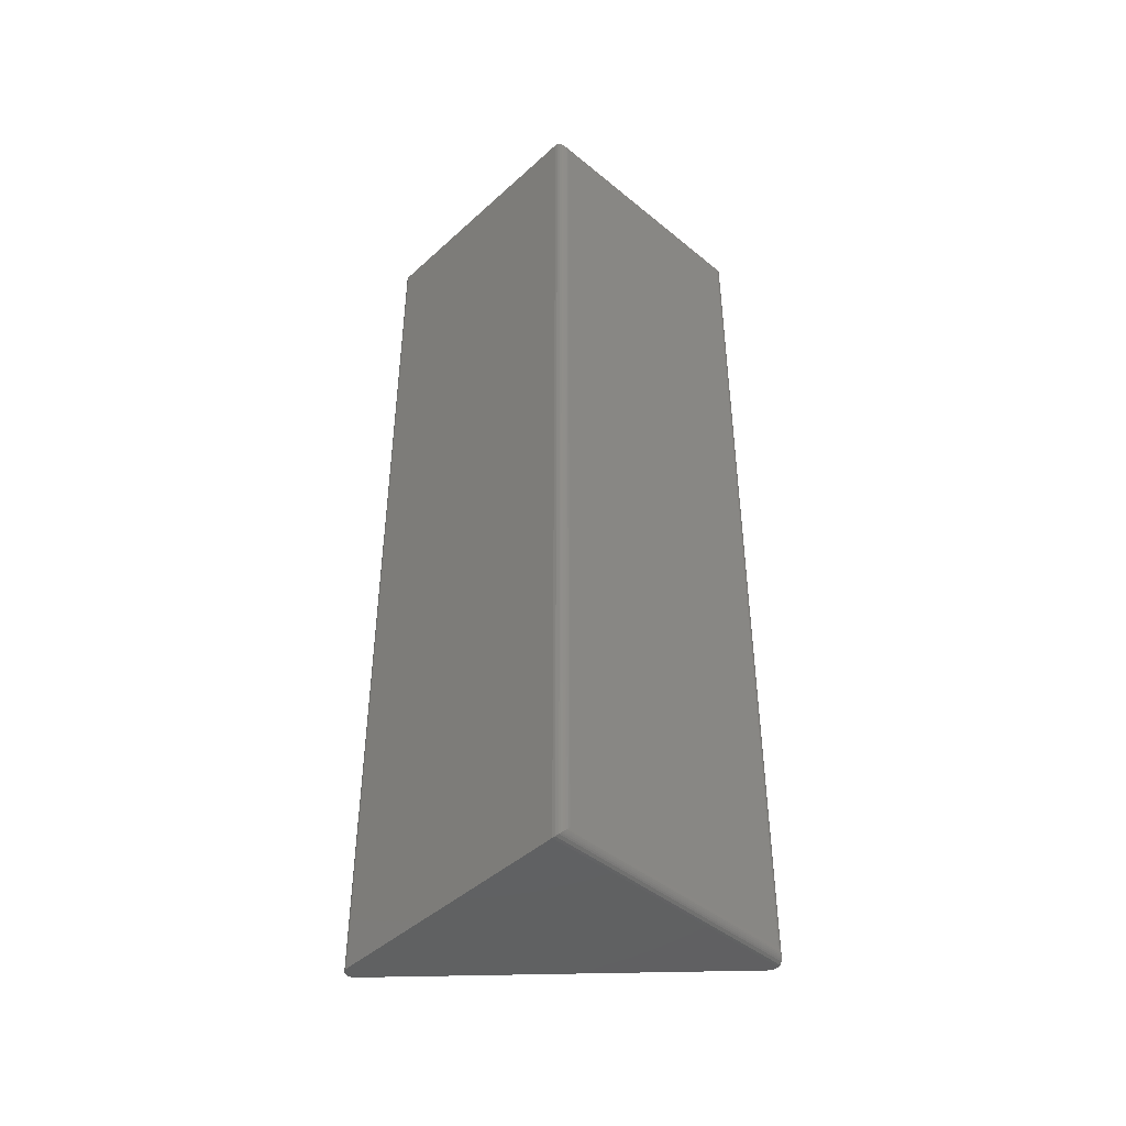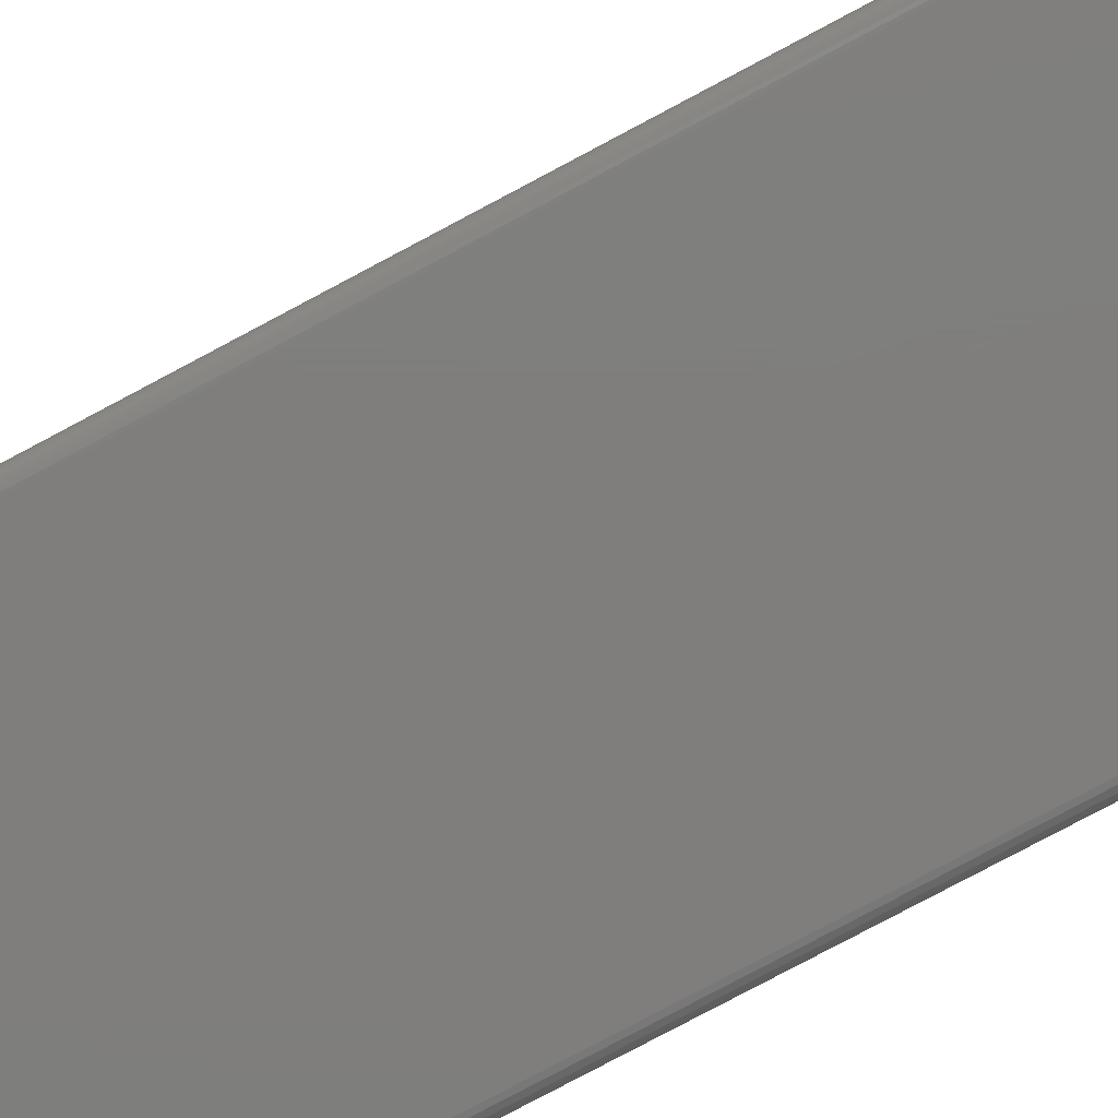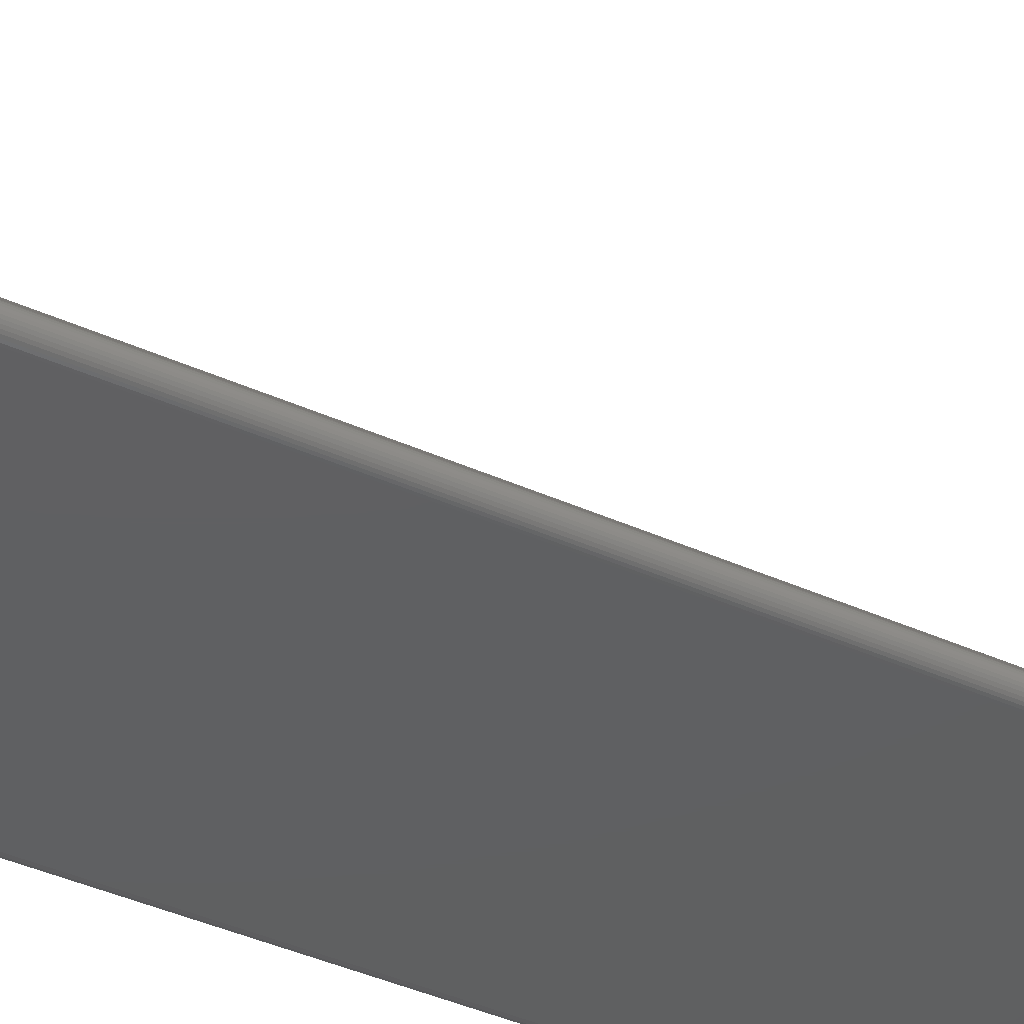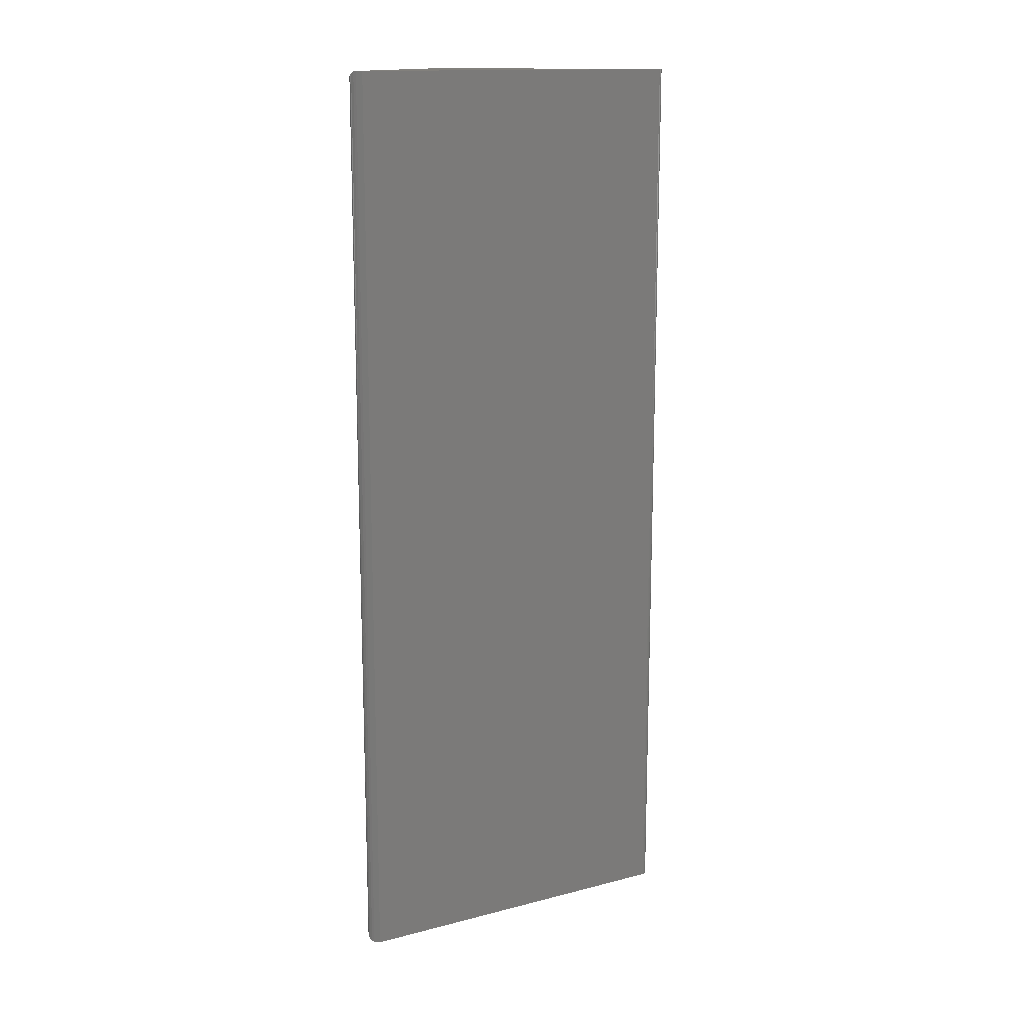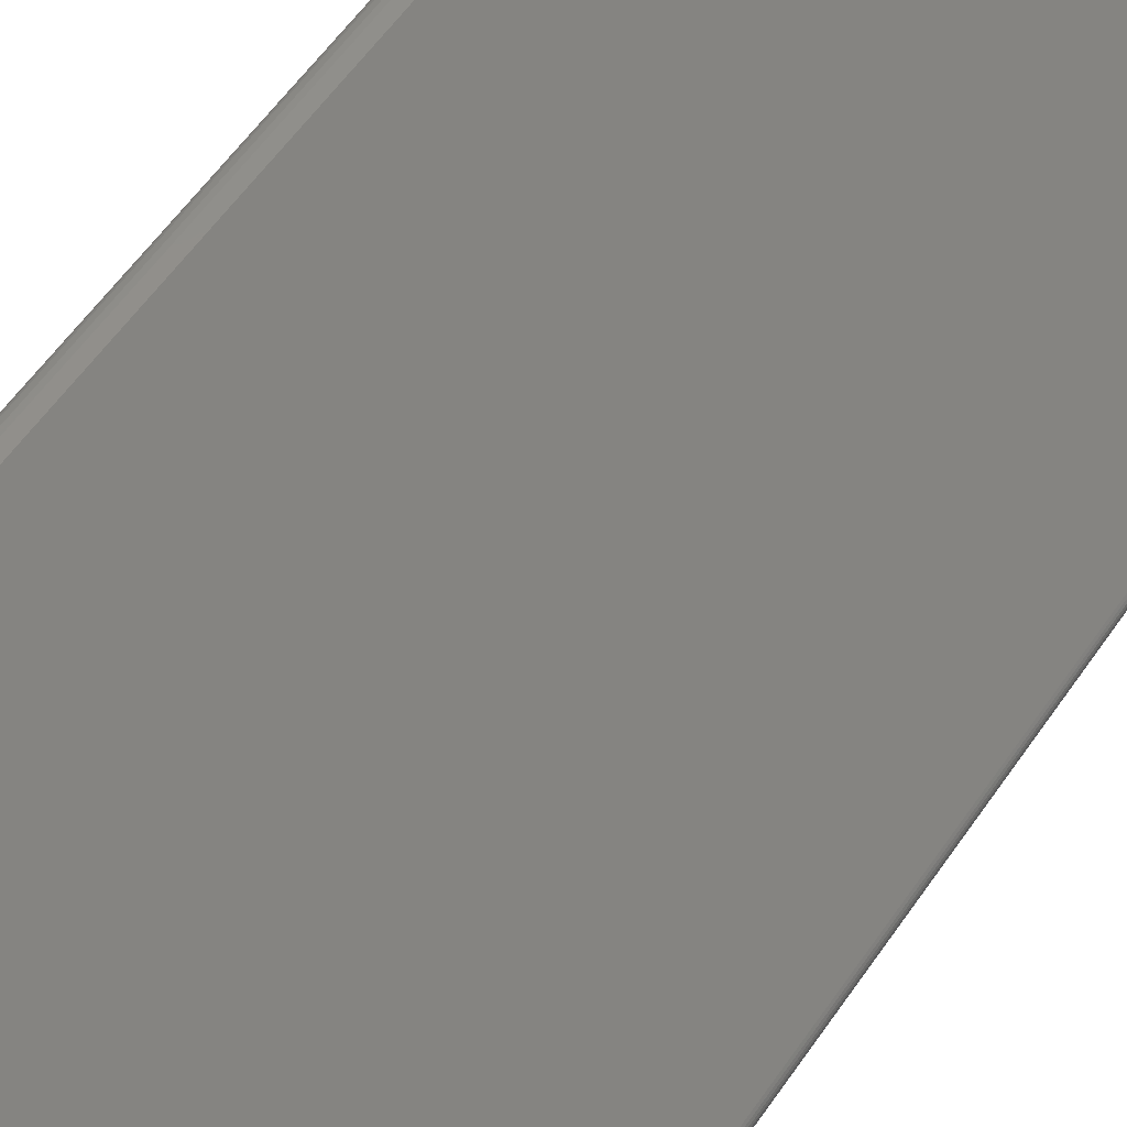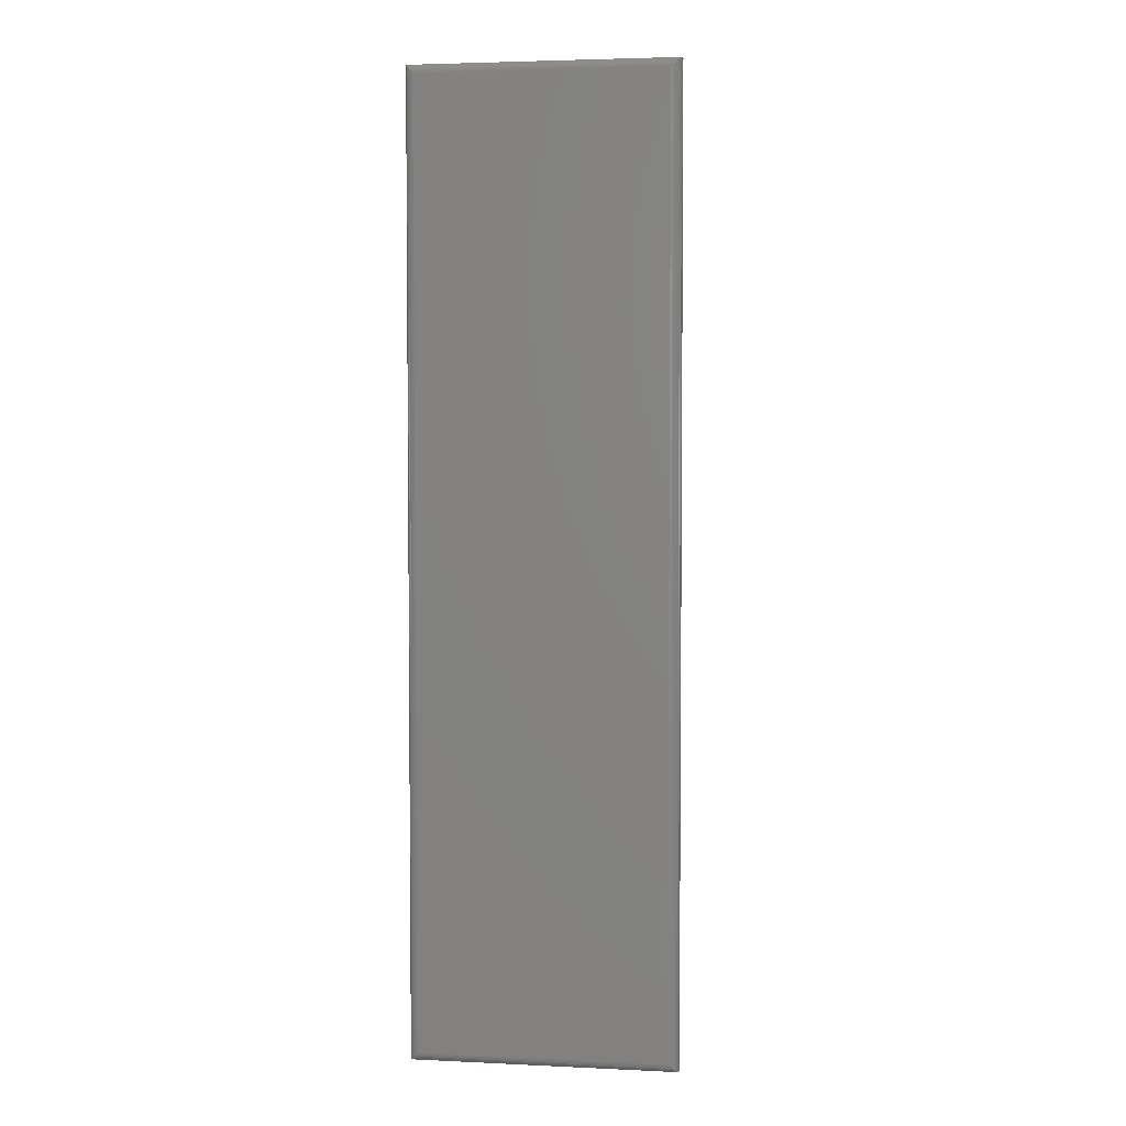
<metadata>
{"format":"stl","ext":"stl","renderer":"f3d","projection":"perspective","resolution":1024,"background":"white","views":[{"elev":-44.6,"azim":46.4,"up":"+Z"},{"elev":-78.3,"azim":-61.9,"up":"+Y"},{"elev":-40.3,"azim":-119.1,"up":"+Y"},{"elev":14.6,"azim":-164.5,"up":"+Z"},{"elev":51.9,"azim":-147.7,"up":"+Y"},{"elev":3.8,"azim":98.6,"up":"+Z"}]}
</metadata>
<code>
# stl→obj: 64 verts, 124 faces
v -5.552e-05 -0.008243 0.75
v 0.0001645 -0.0001645 0.75
v -0.0005572 -0.001183 0.75
v -0.001066 -0.002323 0.75
v -0.001343 -0.003541 0.75
v -0.001377 -0.004789 0.75
v -0.001167 -0.00602 0.75
v -0.0007207 -0.007186 0.75
v 0.2029 0.1946 0.75
v 0.1975 0.1946 0.75
v 0.000803 -0.009149 0.75
v 0.001822 -0.009871 0.75
v 0.002962 -0.01038 0.75
v 0.00418 -0.01066 0.75
v 0.005428 -0.01069 0.75
v 0.2029 -0.01069 0.75
v -5.552e-05 -0.008243 0
v -0.0007207 -0.007186 0
v -0.001167 -0.00602 0
v -0.001377 -0.004789 0
v -0.001343 -0.003541 0
v -0.001066 -0.002323 0
v -0.0005572 -0.001183 0
v 0.0001645 -0.0001645 0
v 0.2029 0.1946 0
v 0.2029 -0.01069 0
v 0.005428 -0.01069 0
v 0.00418 -0.01066 0
v 0.002962 -0.01038 0
v 0.001822 -0.009871 0
v 0.000803 -0.009149 0
v 0.1975 0.1946 0
v 0.2107 -0.002878 0.007812
v 0.2107 0.1868 0.007812
v 0.2107 -0.002878 0.7422
v 0.2107 0.1868 0.7422
v 0.2106 0.188 0.006565
v 0.2106 0.188 0.7434
v 0.2051 0.1943 0.0003152
v 0.2073 0.1932 0.7486
v 0.2073 0.1932 0.001405
v 0.2083 0.1924 0.7478
v 0.2083 0.1924 0.00221
v 0.2092 0.1914 0.7468
v 0.2092 0.1914 0.003156
v 0.2098 0.1904 0.7458
v 0.2098 0.1904 0.004218
v 0.2103 0.1892 0.7446
v 0.2103 0.1892 0.005378
v 0.2051 0.1943 0.7497
v 0.2106 -0.004125 0.006565
v 0.2051 -0.01038 0.0003152
v 0.2073 -0.009285 0.001405
v 0.2083 -0.008481 0.00221
v 0.2092 -0.007534 0.003156
v 0.2098 -0.006473 0.004218
v 0.2103 -0.005313 0.005372
v 0.2106 -0.004125 0.7434
v 0.2103 -0.005319 0.7446
v 0.2098 -0.006473 0.7458
v 0.2092 -0.007534 0.7468
v 0.2083 -0.008481 0.7478
v 0.2073 -0.009285 0.7486
v 0.2051 -0.01038 0.7497
f 1 2 3
f 1 3 4
f 1 4 5
f 1 5 6
f 1 6 7
f 1 7 8
f 9 10 2
f 9 2 1
f 9 1 11
f 9 11 12
f 9 12 13
f 9 13 14
f 9 14 15
f 9 15 16
f 17 18 19
f 17 19 20
f 17 20 21
f 17 21 22
f 17 22 23
f 17 23 24
f 25 26 27
f 25 27 28
f 25 28 29
f 25 29 30
f 25 30 31
f 25 31 17
f 25 17 24
f 25 24 32
f 25 32 9
f 9 32 10
f 33 34 35
f 35 34 36
f 27 26 15
f 15 26 16
f 36 37 38
f 36 34 37
f 39 40 41
f 40 42 41
f 41 42 43
f 42 44 43
f 43 44 45
f 44 46 45
f 45 46 47
f 46 48 47
f 47 48 49
f 48 38 49
f 49 38 37
f 25 9 39
f 39 9 50
f 39 50 40
f 34 51 37
f 34 33 51
f 52 41 53
f 41 43 53
f 53 43 54
f 43 45 54
f 54 45 55
f 45 47 55
f 55 47 56
f 47 49 56
f 56 49 57
f 49 37 57
f 57 37 51
f 26 25 52
f 52 25 39
f 52 39 41
f 33 58 51
f 33 35 58
f 58 59 51
f 51 59 57
f 59 60 57
f 57 60 56
f 60 61 56
f 56 61 55
f 61 62 55
f 55 62 54
f 62 63 54
f 54 63 53
f 63 64 53
f 16 26 64
f 64 26 52
f 64 52 53
f 35 38 58
f 35 36 38
f 38 48 58
f 58 48 59
f 48 46 59
f 59 46 60
f 46 44 60
f 60 44 61
f 44 42 61
f 61 42 62
f 42 40 62
f 62 40 63
f 40 50 63
f 9 16 50
f 50 16 64
f 50 64 63
f 32 24 10
f 10 24 2
f 27 15 28
f 28 15 14
f 28 14 29
f 29 14 13
f 29 13 30
f 30 13 12
f 30 12 31
f 31 12 11
f 31 11 17
f 17 11 1
f 17 1 18
f 18 1 8
f 18 8 19
f 19 8 7
f 19 7 20
f 20 7 6
f 20 6 21
f 21 6 5
f 21 5 22
f 22 5 4
f 22 4 23
f 23 4 3
f 23 3 24
f 24 3 2

</code>
